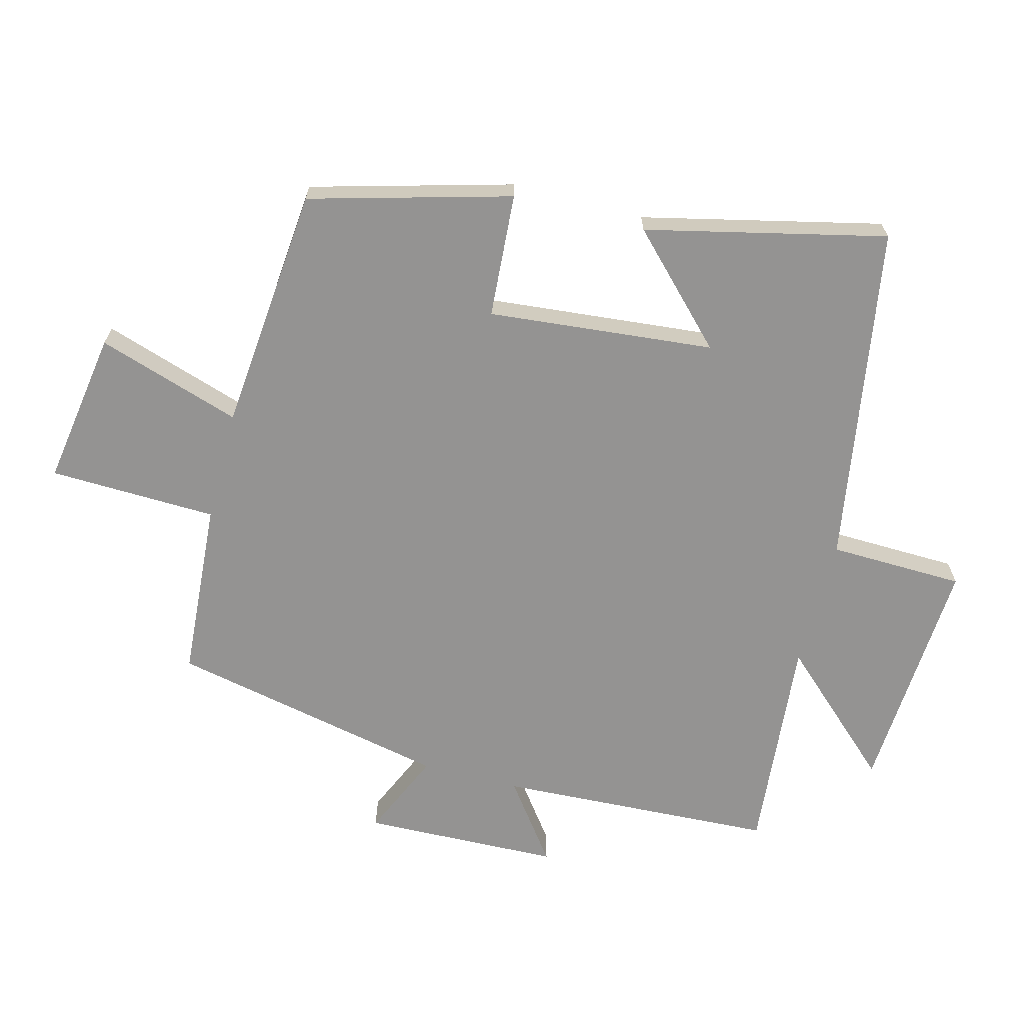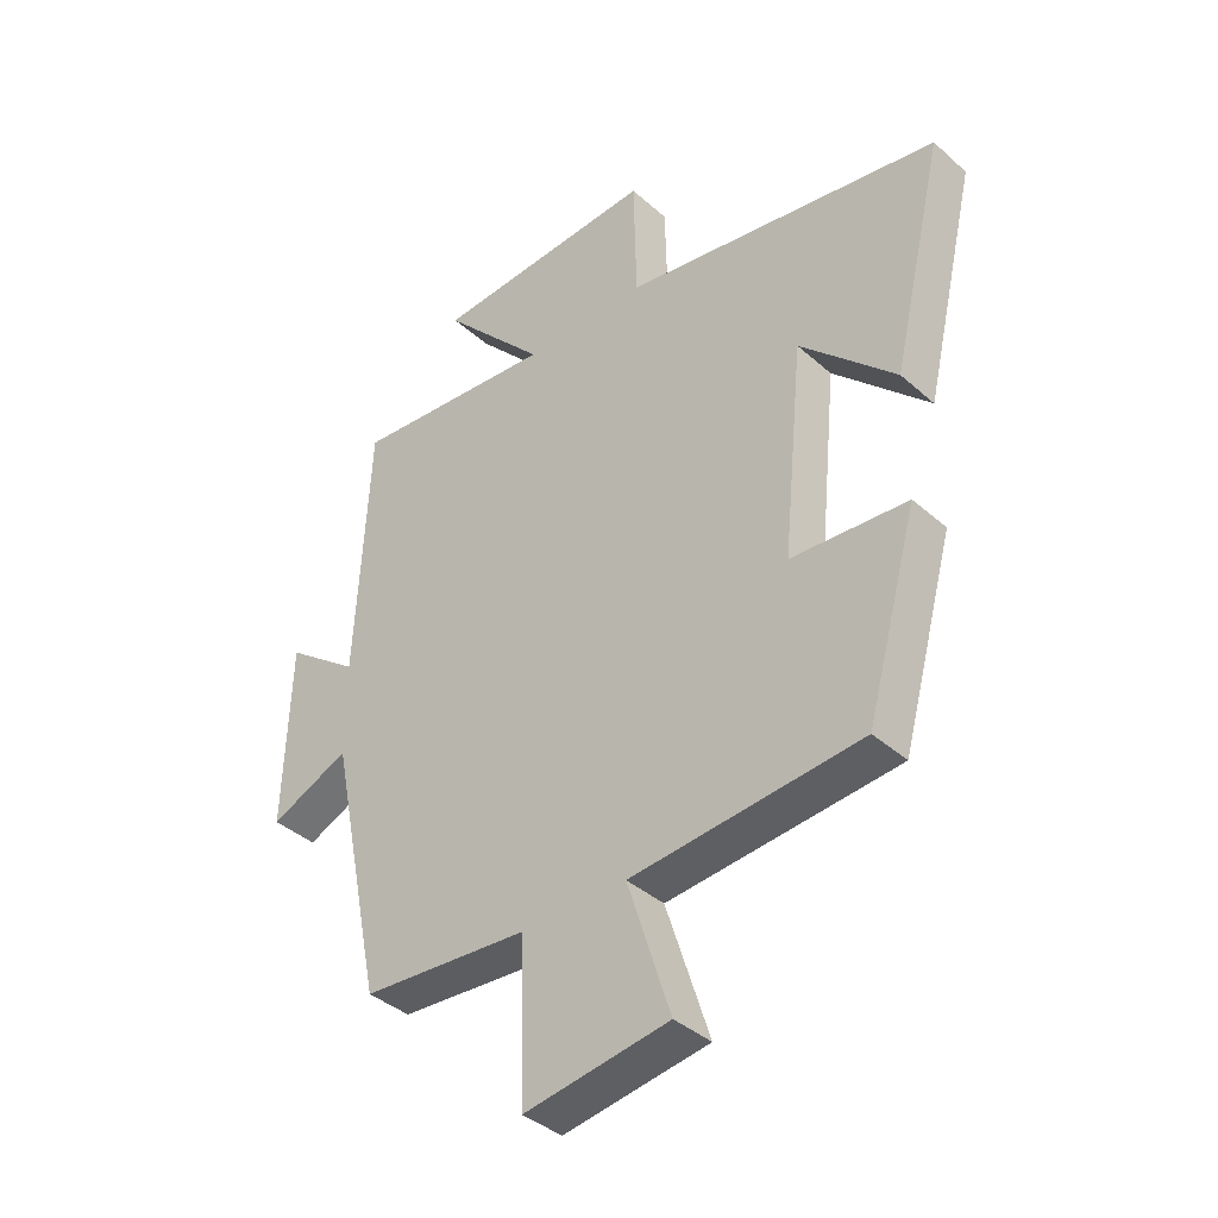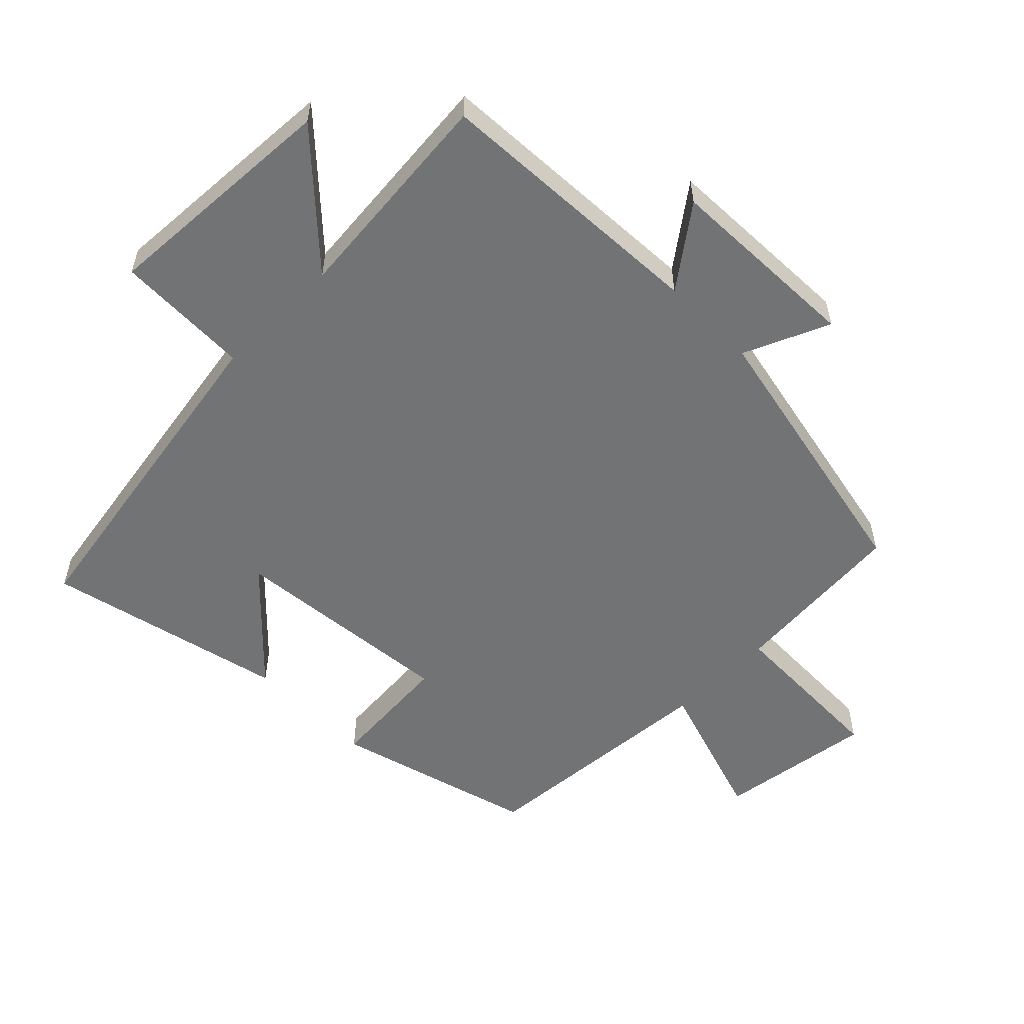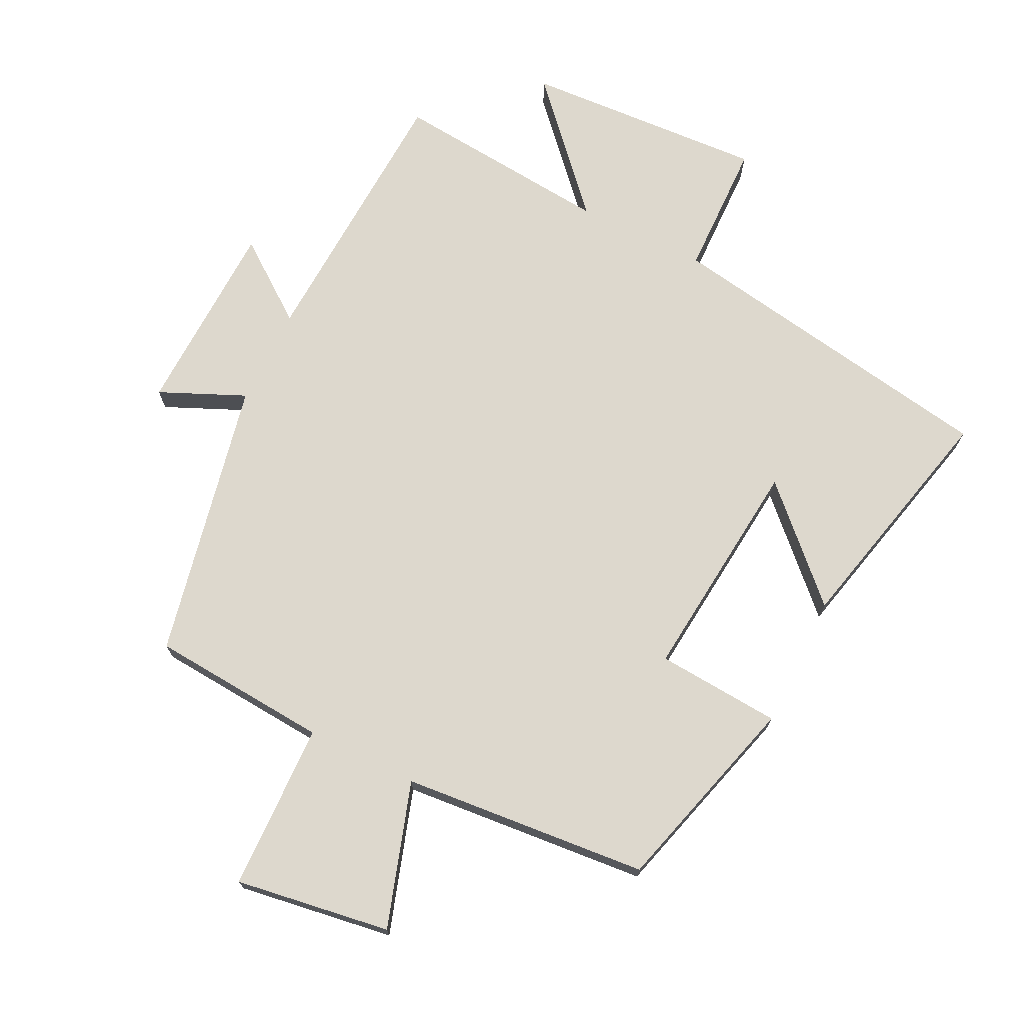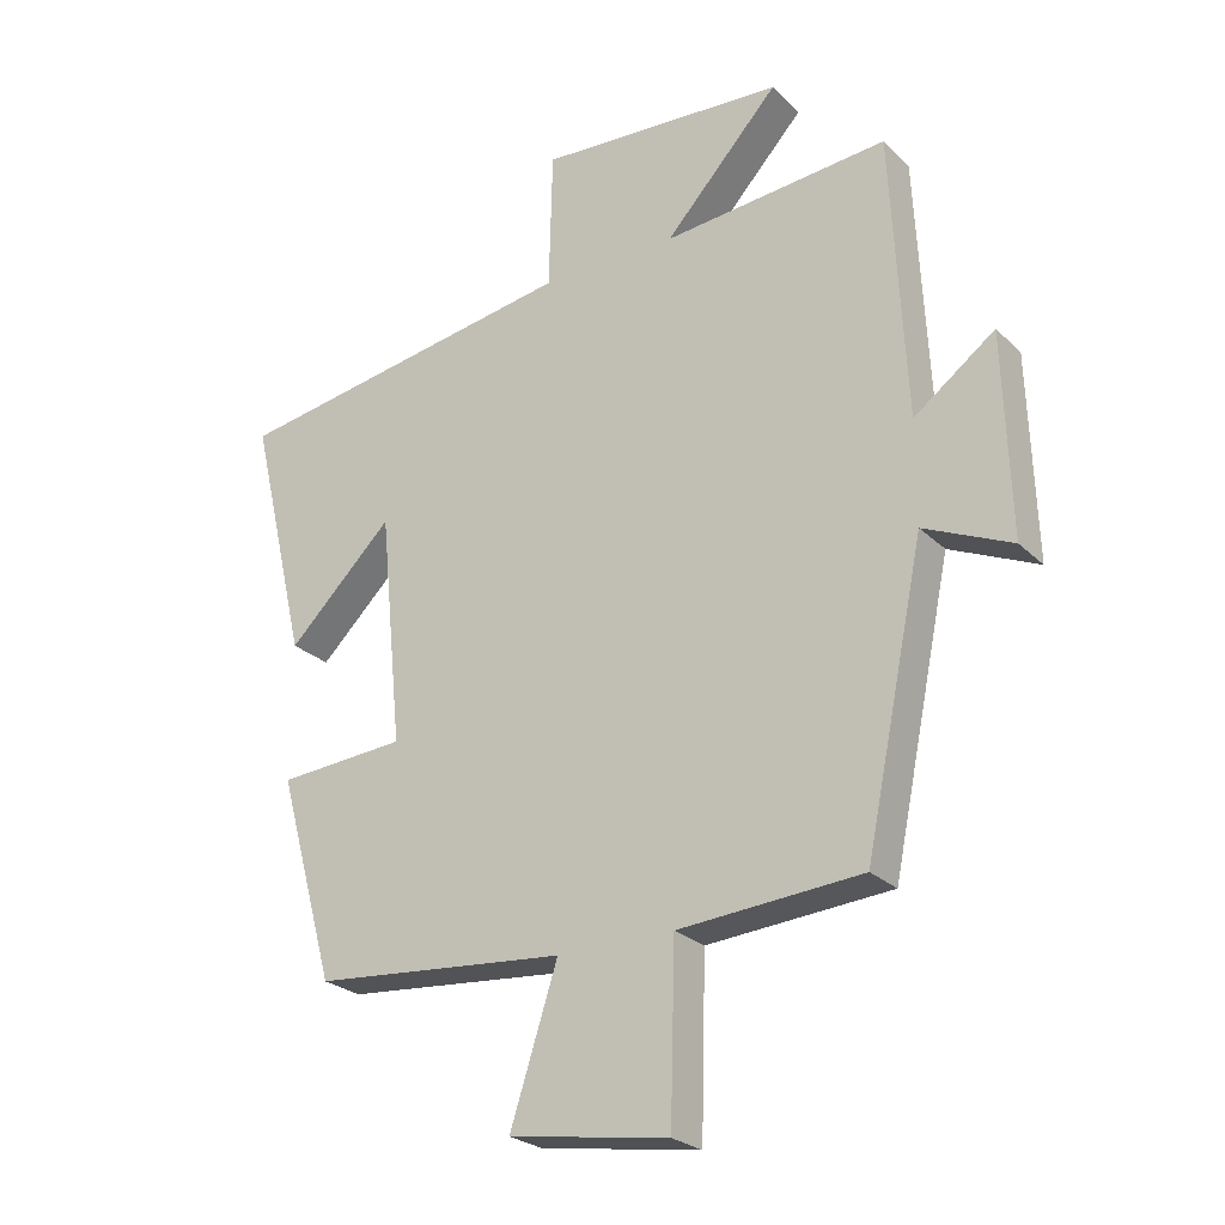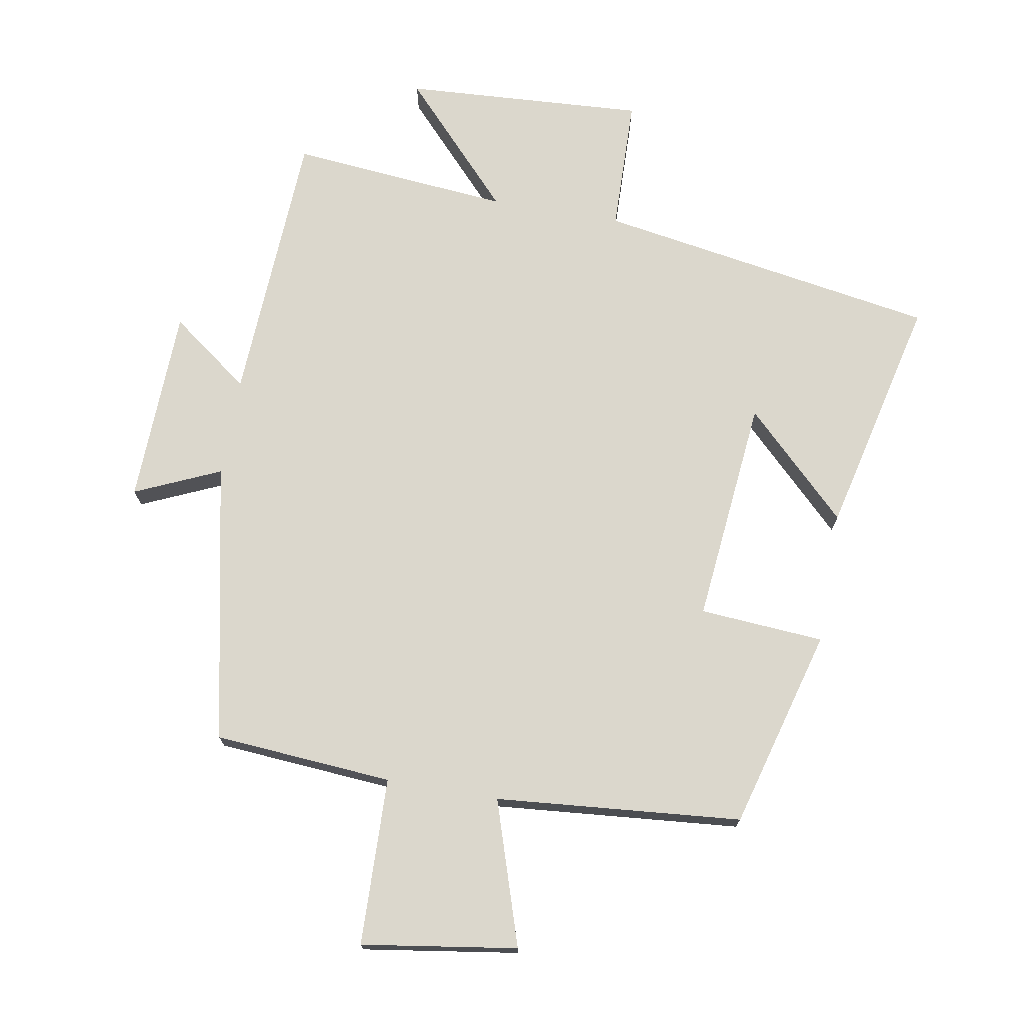
<metadata>
{"format":"obj","ext":"obj","renderer":"f3d","projection":"perspective","resolution":1024,"background":"white","views":[{"elev":-66.8,"azim":-104.8,"up":"+Y"},{"elev":-38.9,"azim":-137.8,"up":"+Z"},{"elev":-55.8,"azim":44.9,"up":"+Y"},{"elev":72.3,"azim":-153.7,"up":"+Y"},{"elev":-25.2,"azim":33.9,"up":"+Z"},{"elev":73.2,"azim":-170.1,"up":"+Y"}]}
</metadata>
<code>
v 0.478 0.07 0.531
v 0.5 0.07 0.105
v 0.621 0.07 0.195
v 0.631 0.07 -0.107
v 0.5 0.07 -0.049
v 0.411 0.07 -0.479
v 0.137 0.07 -0.5
v 0.13 0.07 -0.757
v -0.108 0.07 -0.721
v -0.037 0.07 -0.5
v -0.415 0.07 -0.467
v -0.5 0.07 -0.16
v -0.309 0.07 -0.146
v -0.343 0.07 0.2
v -0.5 0.07 0.046
v -0.586 0.07 0.413
v -0.063 0.07 0.5
v -0.058 0.07 0.707
v 0.312 0.07 0.685
v 0.141 0.07 0.5
v 0.478 0 0.531
v 0.5 0 0.105
v 0.621 0 0.195
v 0.631 0 -0.107
v 0.5 0 -0.049
v 0.411 0 -0.479
v 0.137 0 -0.5
v 0.13 0 -0.757
v -0.108 0 -0.721
v -0.037 0 -0.5
v -0.415 0 -0.467
v -0.5 0 -0.16
v -0.309 0 -0.146
v -0.343 0 0.2
v -0.5 0 0.046
v -0.586 0 0.413
v -0.063 0 0.5
v -0.058 0 0.707
v 0.312 0 0.685
v 0.141 0 0.5
f 17 18 19 20
f 16 17 20
f 16 20 1 2
f 14 15 16
f 14 16 2
f 13 14 2
f 10 11 12 13
f 10 13 2
f 7 8 9 10
f 5 6 7 10
f 5 10 2 3
f 3 4 5
f 40 39 38 37
f 40 37 36
f 22 21 40 36
f 36 35 34
f 22 36 34
f 22 34 33
f 33 32 31 30
f 22 33 30
f 30 29 28 27
f 30 27 26 25
f 23 22 30 25
f 25 24 23
f 1 21 22 2
f 2 22 23 3
f 3 23 24 4
f 4 24 25 5
f 5 25 26 6
f 6 26 27 7
f 7 27 28 8
f 8 28 29 9
f 9 29 30 10
f 10 30 31 11
f 11 31 32 12
f 12 32 33 13
f 13 33 34 14
f 14 34 35 15
f 15 35 36 16
f 16 36 37 17
f 17 37 38 18
f 18 38 39 19
f 19 39 40 20
f 20 40 21 1

</code>
